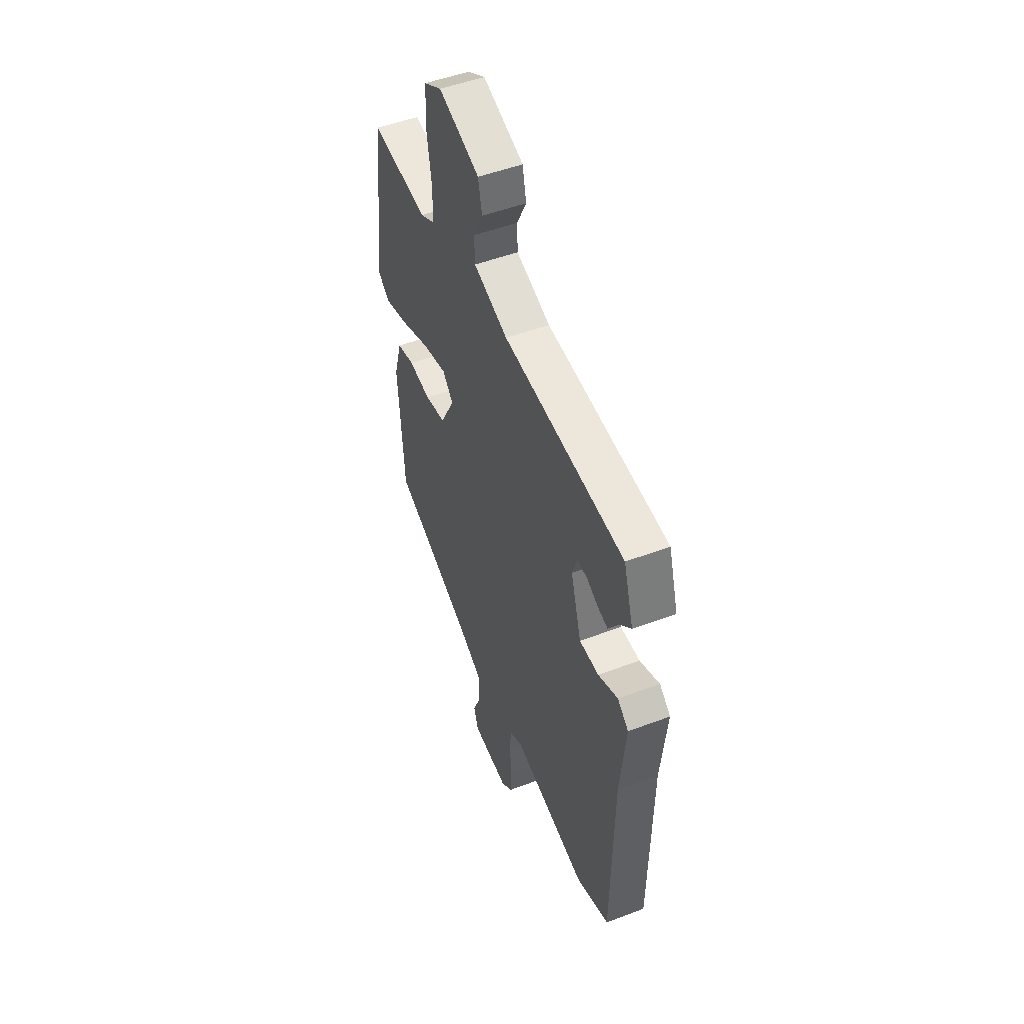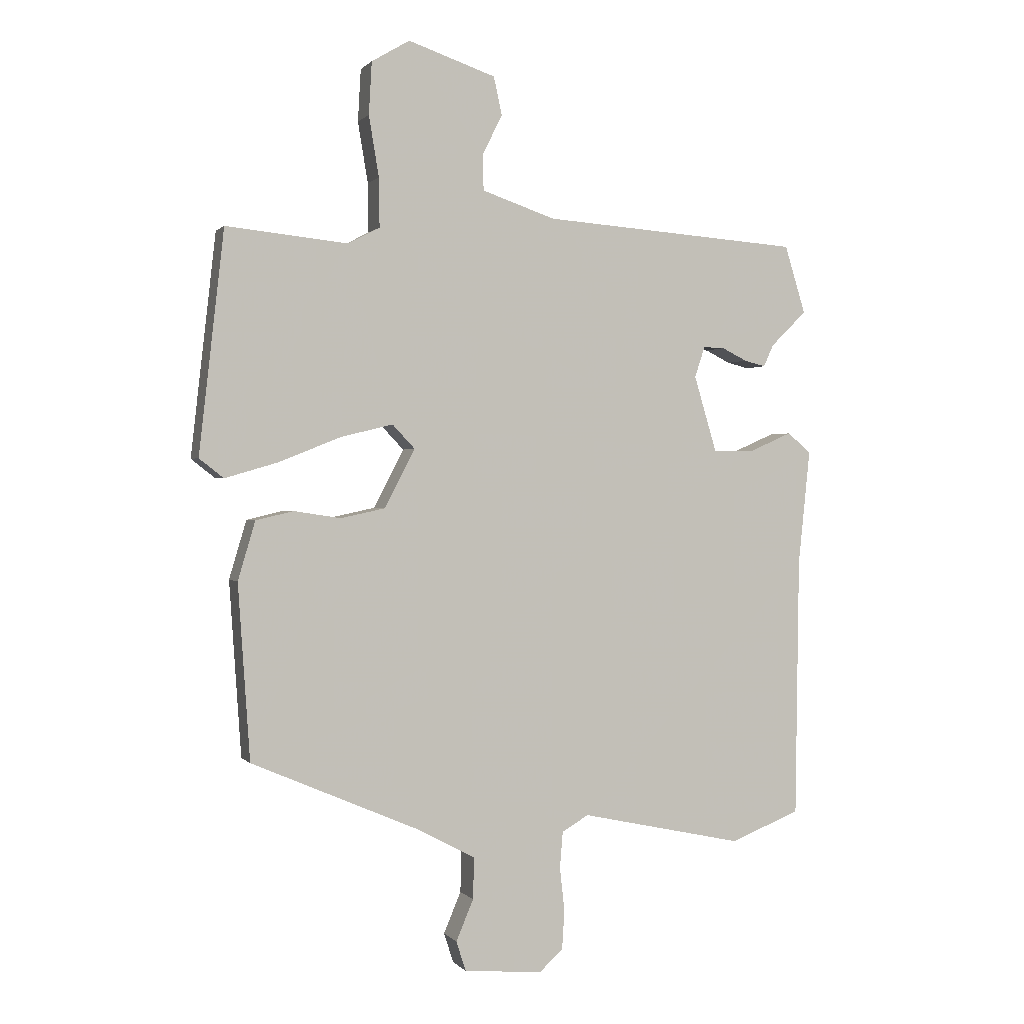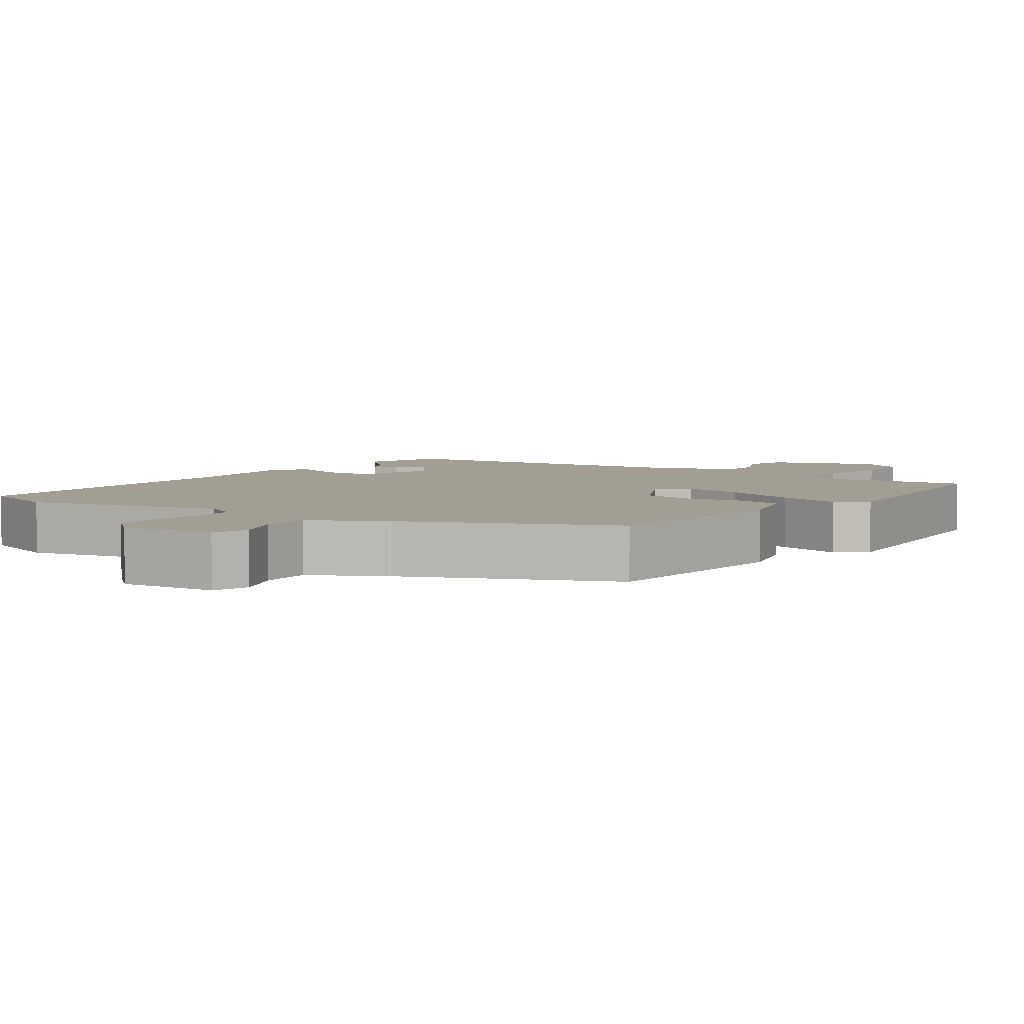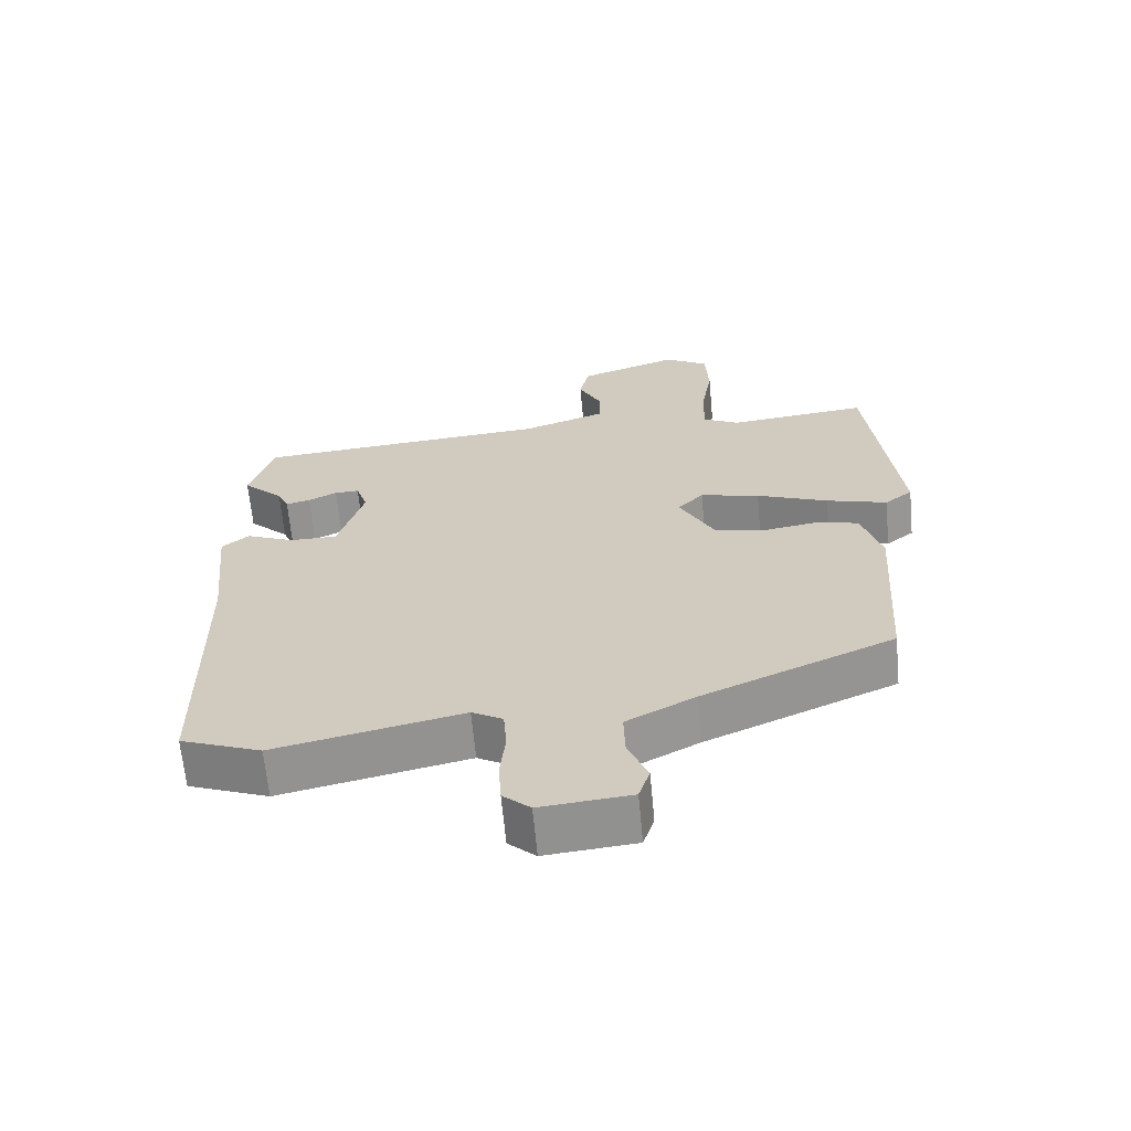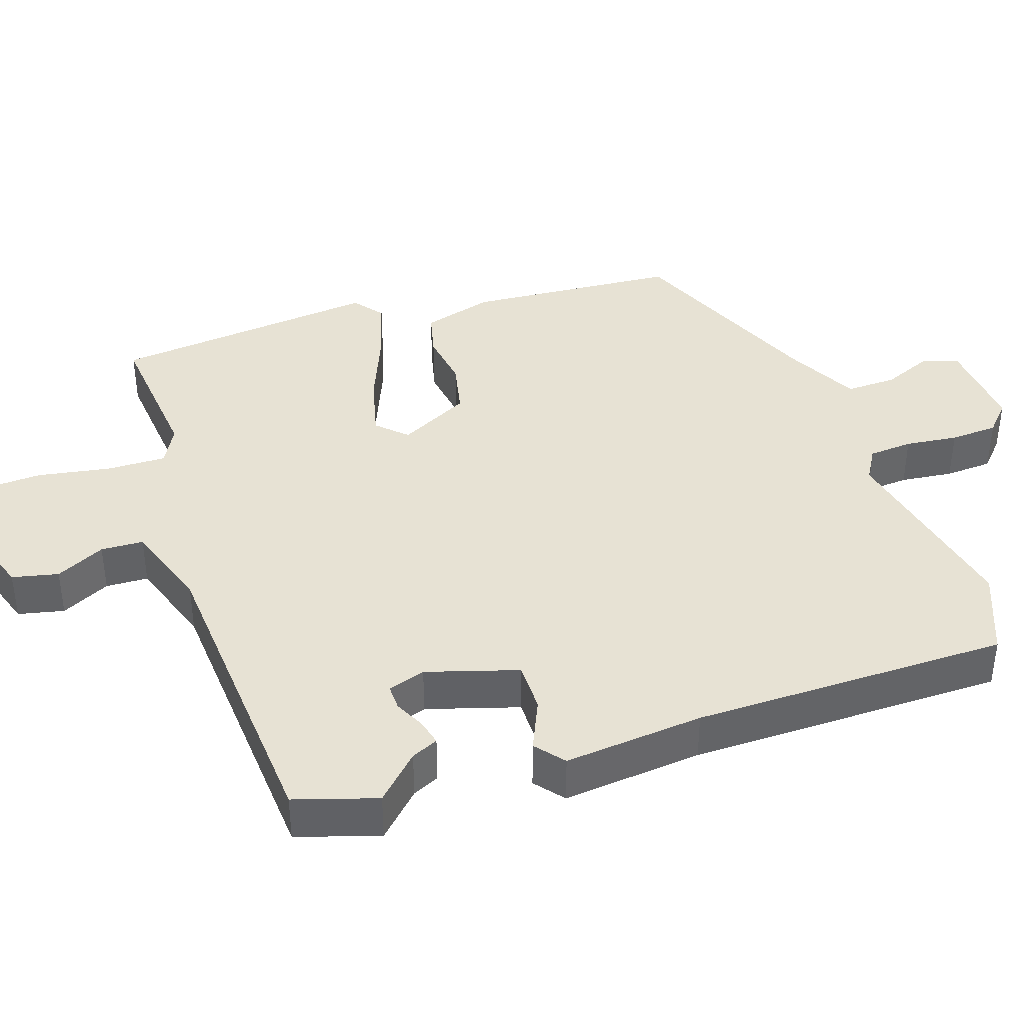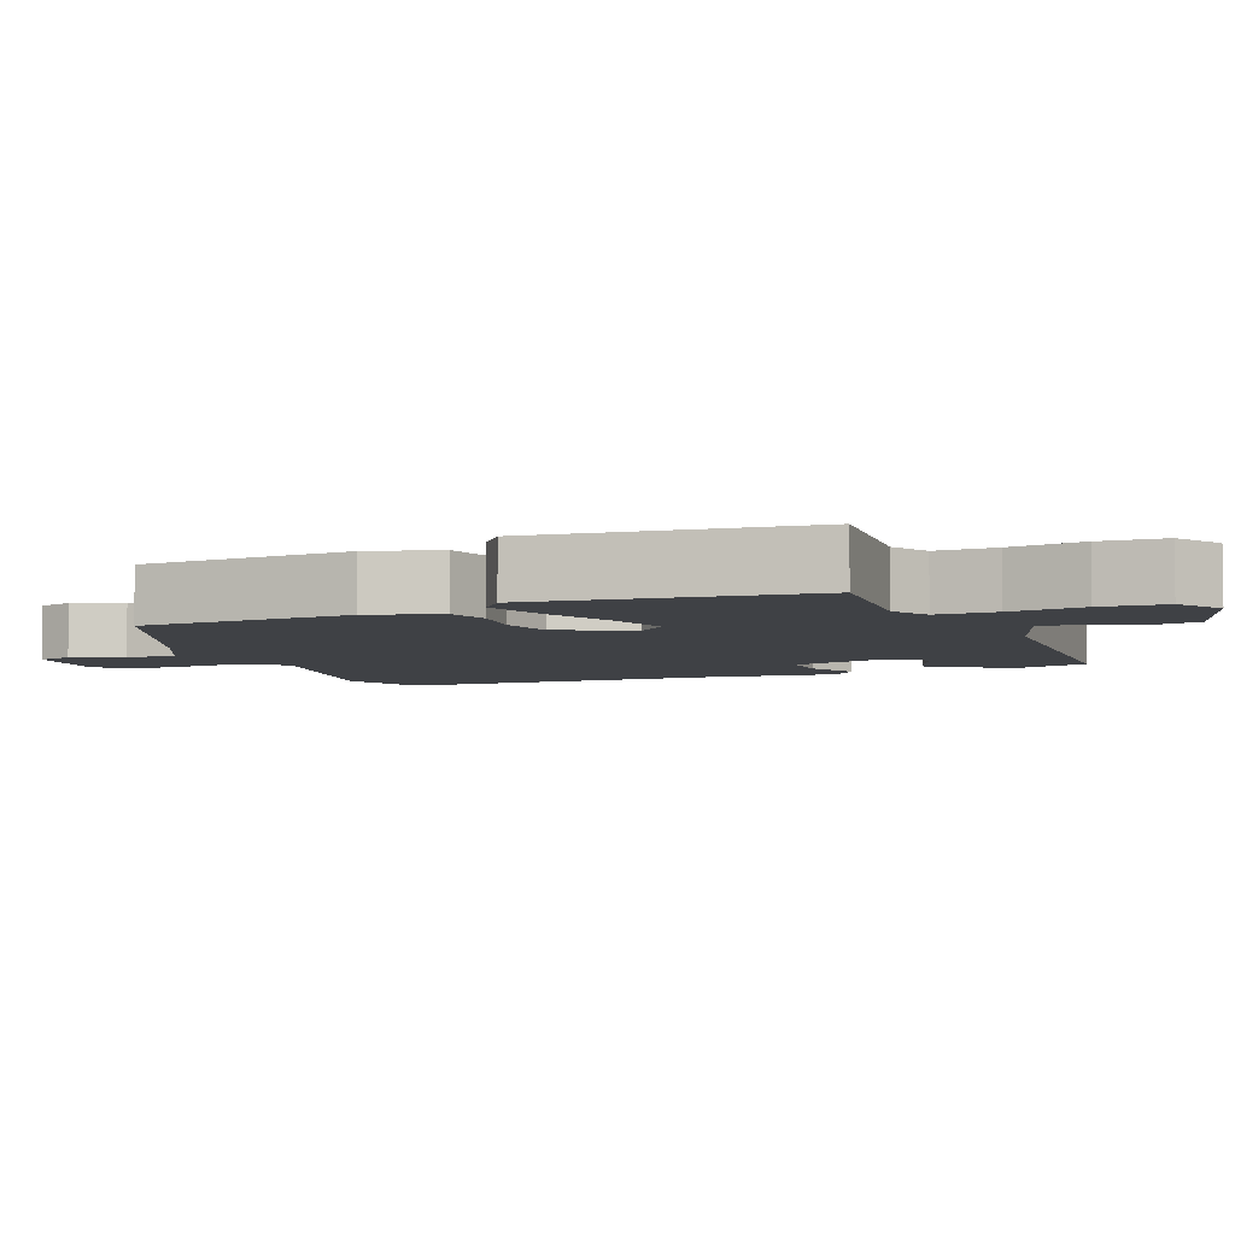
<metadata>
{"format":"obj","ext":"obj","renderer":"f3d","projection":"perspective","resolution":1024,"background":"white","views":[{"elev":50.5,"azim":67.5,"up":"+Z"},{"elev":0.7,"azim":-18.9,"up":"+Z"},{"elev":5.0,"azim":-145.1,"up":"+Y"},{"elev":-65.1,"azim":-174.7,"up":"+Z"},{"elev":39.8,"azim":71.8,"up":"+Y"},{"elev":-5.4,"azim":-67.5,"up":"+Y"}]}
</metadata>
<code>
v -0.455 0.07 -0.366
v -0.475 0.07 -0.072
v -0.446 0.07 0.026
v -0.383 0.07 0.041
v -0.304 0.07 0.029
v -0.229 0.07 0.045
v -0.178 0.07 0.143
v -0.216 0.07 0.183
v -0.303 0.07 0.162
v -0.408 0.07 0.12
v -0.497 0.07 0.094
v -0.538 0.07 0.126
v -0.496 0.07 0.499
v -0.291 0.07 0.478
v -0.238 0.07 0.506
v -0.239 0.07 0.588
v -0.256 0.07 0.69
v -0.251 0.07 0.778
v -0.187 0.07 0.816
v -0.04 0.07 0.766
v -0.026 0.07 0.702
v -0.06 0.07 0.634
v -0.058 0.07 0.575
v 0.065 0.07 0.533
v 0.5 0.07 0.501
v 0.535 0.07 0.387
v 0.475 0.07 0.328
v 0.458 0.07 0.291
v 0.422 0.07 0.3
v 0.38 0.07 0.321
v 0.344 0.07 0.322
v 0.327 0.07 0.27
v 0.365 0.07 0.143
v 0.435 0.07 0.143
v 0.506 0.07 0.174
v 0.546 0.07 0.141
v 0.526 0.07 -0.053
v 0.52 0.07 -0.492
v 0.402 0.07 -0.538
v 0.128 0.07 -0.479
v 0.083 0.07 -0.505
v 0.078 0.07 -0.566
v 0.086 0.07 -0.639
v 0.082 0.07 -0.705
v 0.042 0.07 -0.741
v -0.09 0.07 -0.729
v -0.106 0.07 -0.679
v -0.077 0.07 -0.61
v -0.075 0.07 -0.54
v -0.175 0.07 -0.487
v -0.455 0 -0.366
v -0.475 0 -0.072
v -0.446 0 0.026
v -0.383 0 0.041
v -0.304 0 0.029
v -0.229 0 0.045
v -0.178 0 0.143
v -0.216 0 0.183
v -0.303 0 0.162
v -0.408 0 0.12
v -0.497 0 0.094
v -0.538 0 0.126
v -0.496 0 0.499
v -0.291 0 0.478
v -0.238 0 0.506
v -0.239 0 0.588
v -0.256 0 0.69
v -0.251 0 0.778
v -0.187 0 0.816
v -0.04 0 0.766
v -0.026 0 0.702
v -0.06 0 0.634
v -0.058 0 0.575
v 0.065 0 0.533
v 0.5 0 0.501
v 0.535 0 0.387
v 0.475 0 0.328
v 0.458 0 0.291
v 0.422 0 0.3
v 0.38 0 0.321
v 0.344 0 0.322
v 0.327 0 0.27
v 0.365 0 0.143
v 0.435 0 0.143
v 0.506 0 0.174
v 0.546 0 0.141
v 0.526 0 -0.053
v 0.52 0 -0.492
v 0.402 0 -0.538
v 0.128 0 -0.479
v 0.083 0 -0.505
v 0.078 0 -0.566
v 0.086 0 -0.639
v 0.082 0 -0.705
v 0.042 0 -0.741
v -0.09 0 -0.729
v -0.106 0 -0.679
v -0.077 0 -0.61
v -0.075 0 -0.54
v -0.175 0 -0.487
f 46 47 48
f 45 46 48
f 44 45 48
f 43 44 48
f 42 43 48
f 41 42 48 49
f 40 41 49 50
f 37 38 39 40
f 40 50 1
f 37 40 1
f 36 37 1
f 35 36 1
f 34 35 1
f 27 28 29 30
f 27 30 31
f 26 27 31
f 25 26 31
f 24 25 31
f 23 24 31 32
f 20 21 22
f 19 20 22
f 18 19 22
f 17 18 22
f 16 17 22
f 15 16 22 23
f 23 32 33
f 15 23 33
f 14 15 33
f 12 13 14
f 11 12 14
f 10 11 14
f 9 10 14
f 3 4 5
f 2 3 5
f 1 2 5
f 1 5 6
f 34 1 6
f 33 34 6
f 8 9 14
f 7 8 14 33
f 6 7 33
f 98 97 96
f 98 96 95
f 98 95 94
f 98 94 93
f 98 93 92
f 99 98 92 91
f 100 99 91 90
f 90 89 88 87
f 51 100 90
f 51 90 87
f 51 87 86
f 51 86 85
f 51 85 84
f 80 79 78 77
f 81 80 77
f 81 77 76
f 81 76 75
f 81 75 74
f 82 81 74 73
f 72 71 70
f 72 70 69
f 72 69 68
f 72 68 67
f 72 67 66
f 73 72 66 65
f 83 82 73
f 83 73 65
f 83 65 64
f 64 63 62
f 64 62 61
f 64 61 60
f 64 60 59
f 55 54 53
f 55 53 52
f 55 52 51
f 56 55 51
f 56 51 84
f 56 84 83
f 64 59 58
f 83 64 58 57
f 83 57 56
f 1 51 52 2
f 2 52 53 3
f 3 53 54 4
f 4 54 55 5
f 5 55 56 6
f 6 56 57 7
f 7 57 58 8
f 8 58 59 9
f 9 59 60 10
f 10 60 61 11
f 11 61 62 12
f 12 62 63 13
f 13 63 64 14
f 14 64 65 15
f 15 65 66 16
f 16 66 67 17
f 17 67 68 18
f 18 68 69 19
f 19 69 70 20
f 20 70 71 21
f 21 71 72 22
f 22 72 73 23
f 23 73 74 24
f 24 74 75 25
f 25 75 76 26
f 26 76 77 27
f 27 77 78 28
f 28 78 79 29
f 29 79 80 30
f 30 80 81 31
f 31 81 82 32
f 32 82 83 33
f 33 83 84 34
f 34 84 85 35
f 35 85 86 36
f 36 86 87 37
f 37 87 88 38
f 38 88 89 39
f 39 89 90 40
f 40 90 91 41
f 41 91 92 42
f 42 92 93 43
f 43 93 94 44
f 44 94 95 45
f 45 95 96 46
f 46 96 97 47
f 47 97 98 48
f 48 98 99 49
f 49 99 100 50
f 50 100 51 1

</code>
